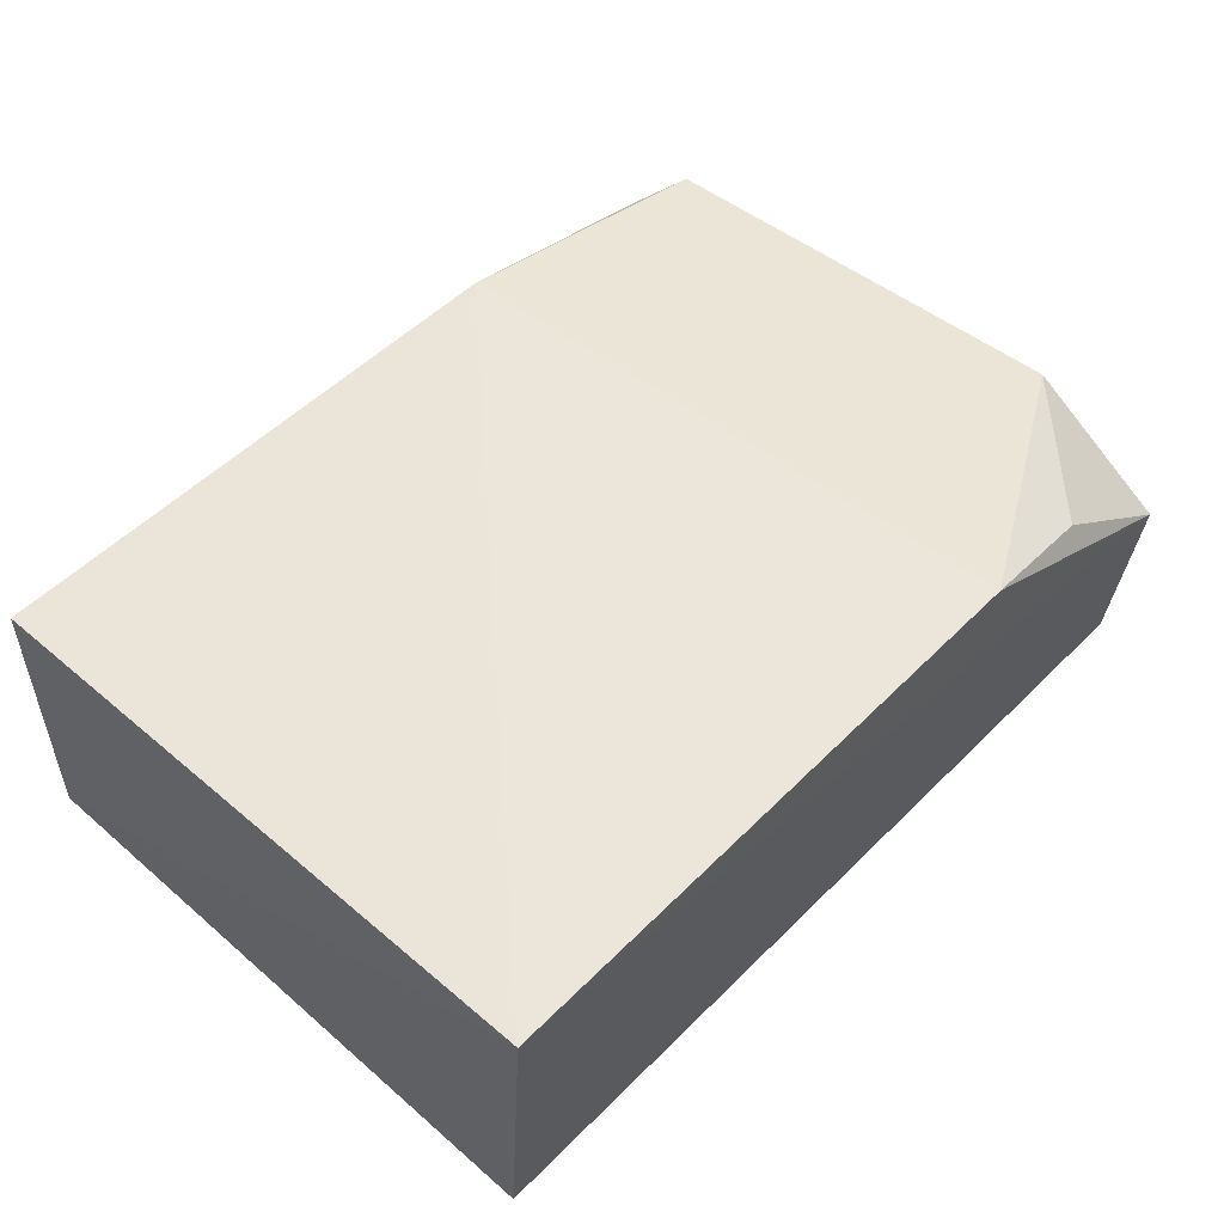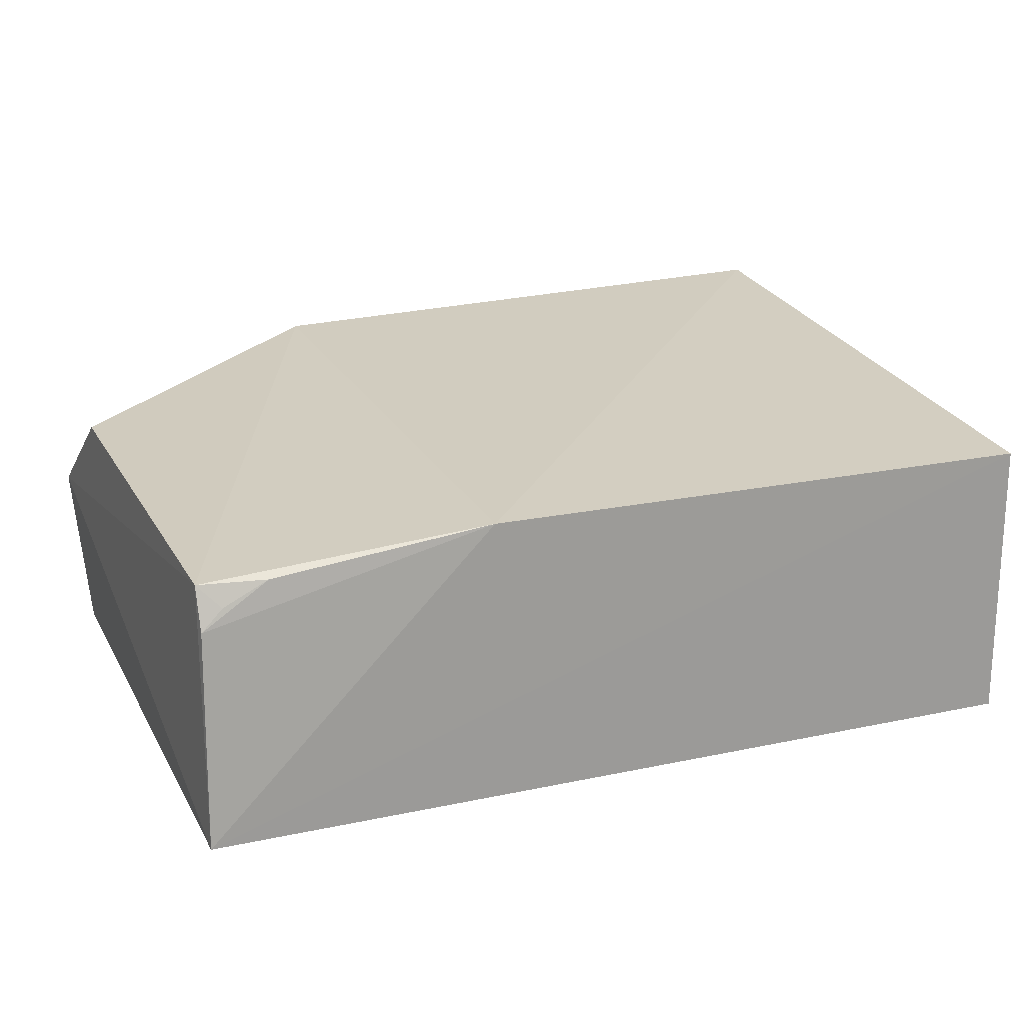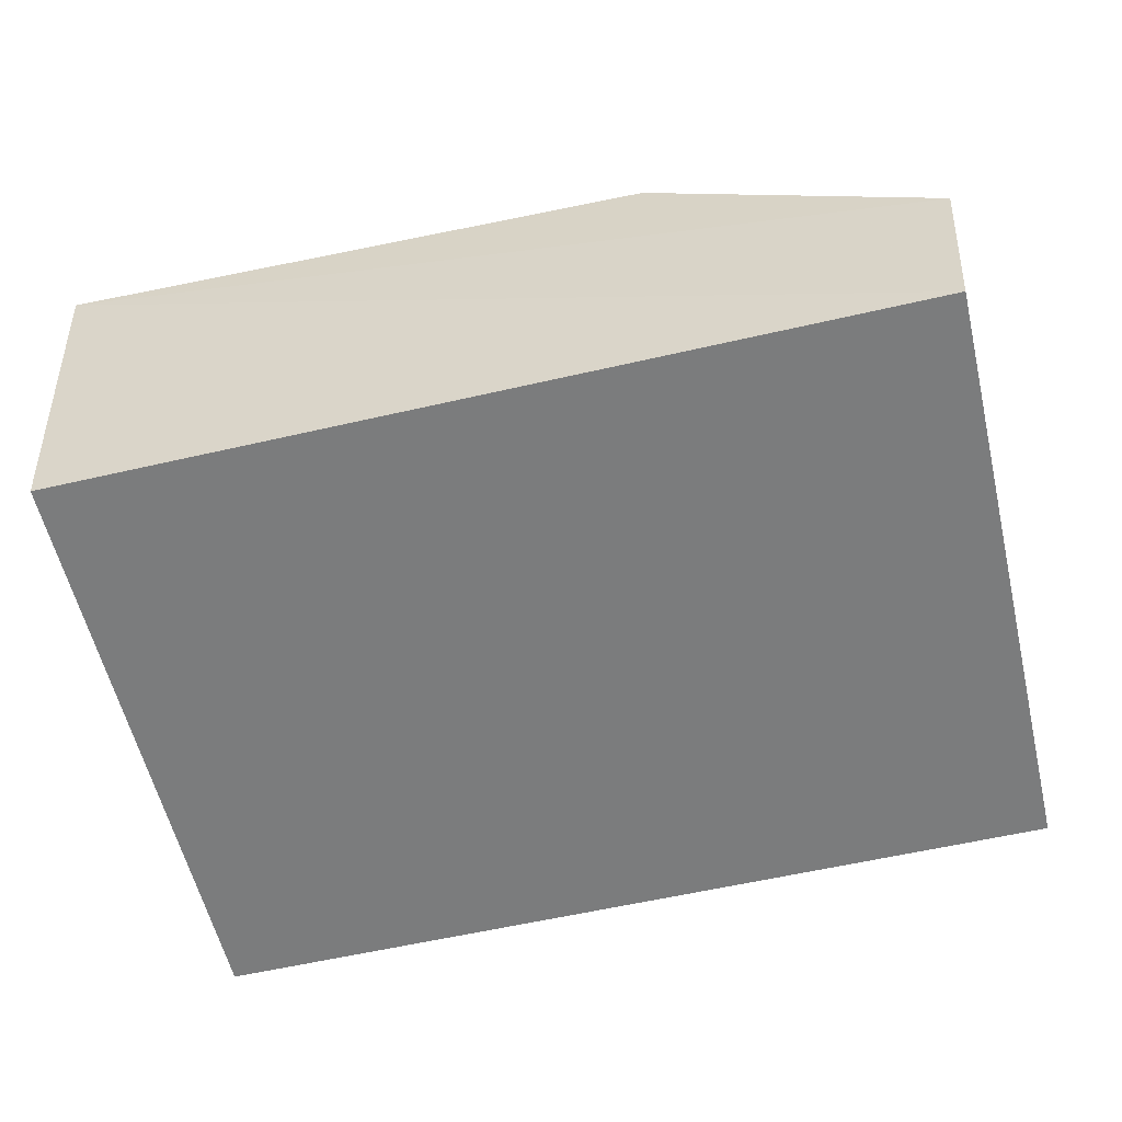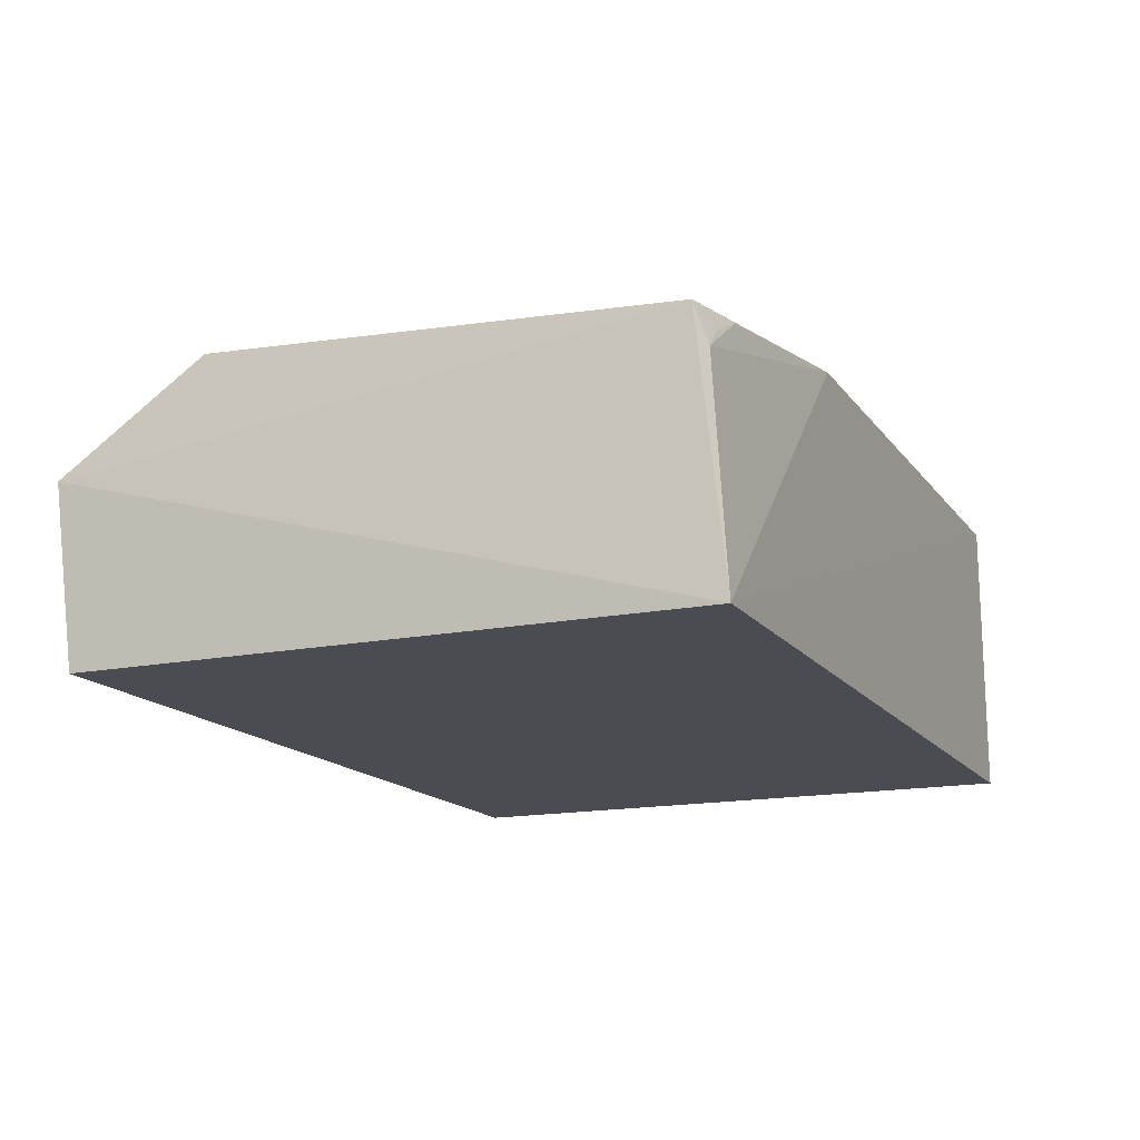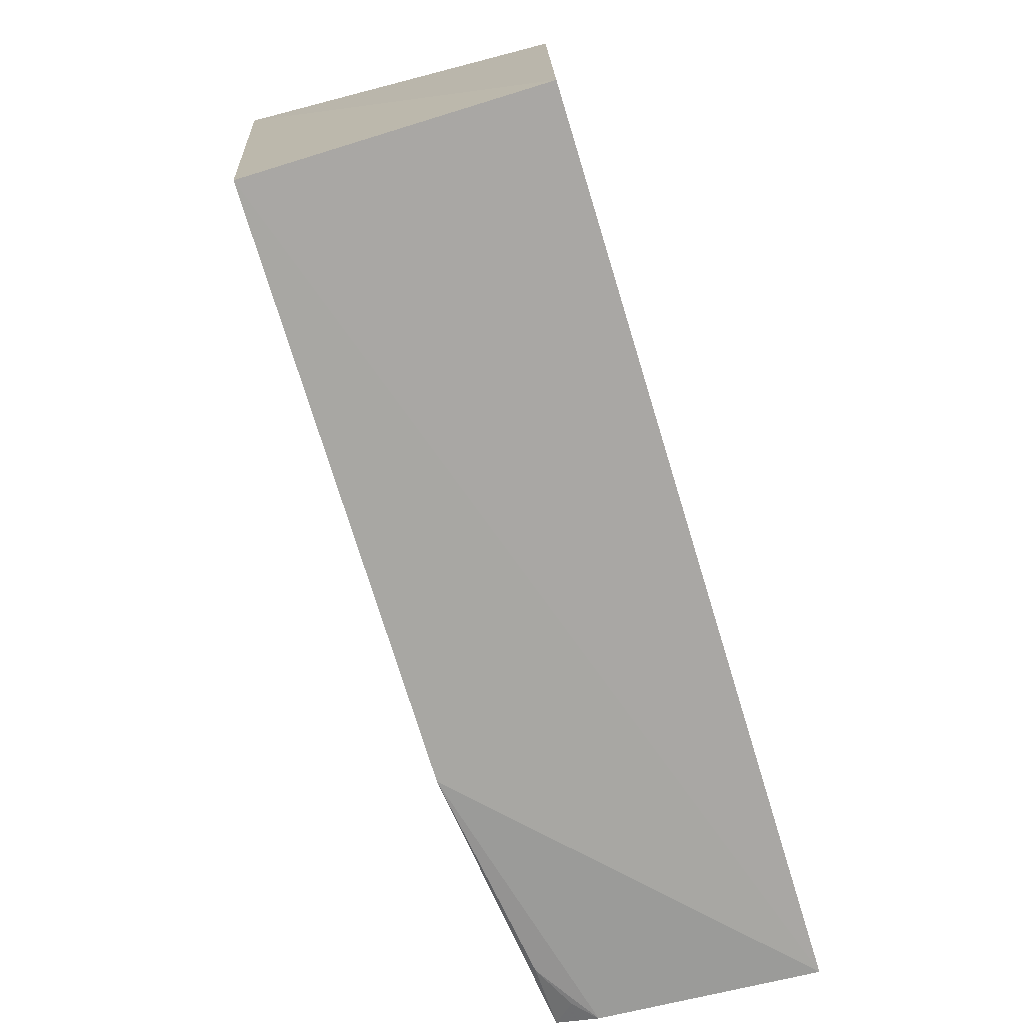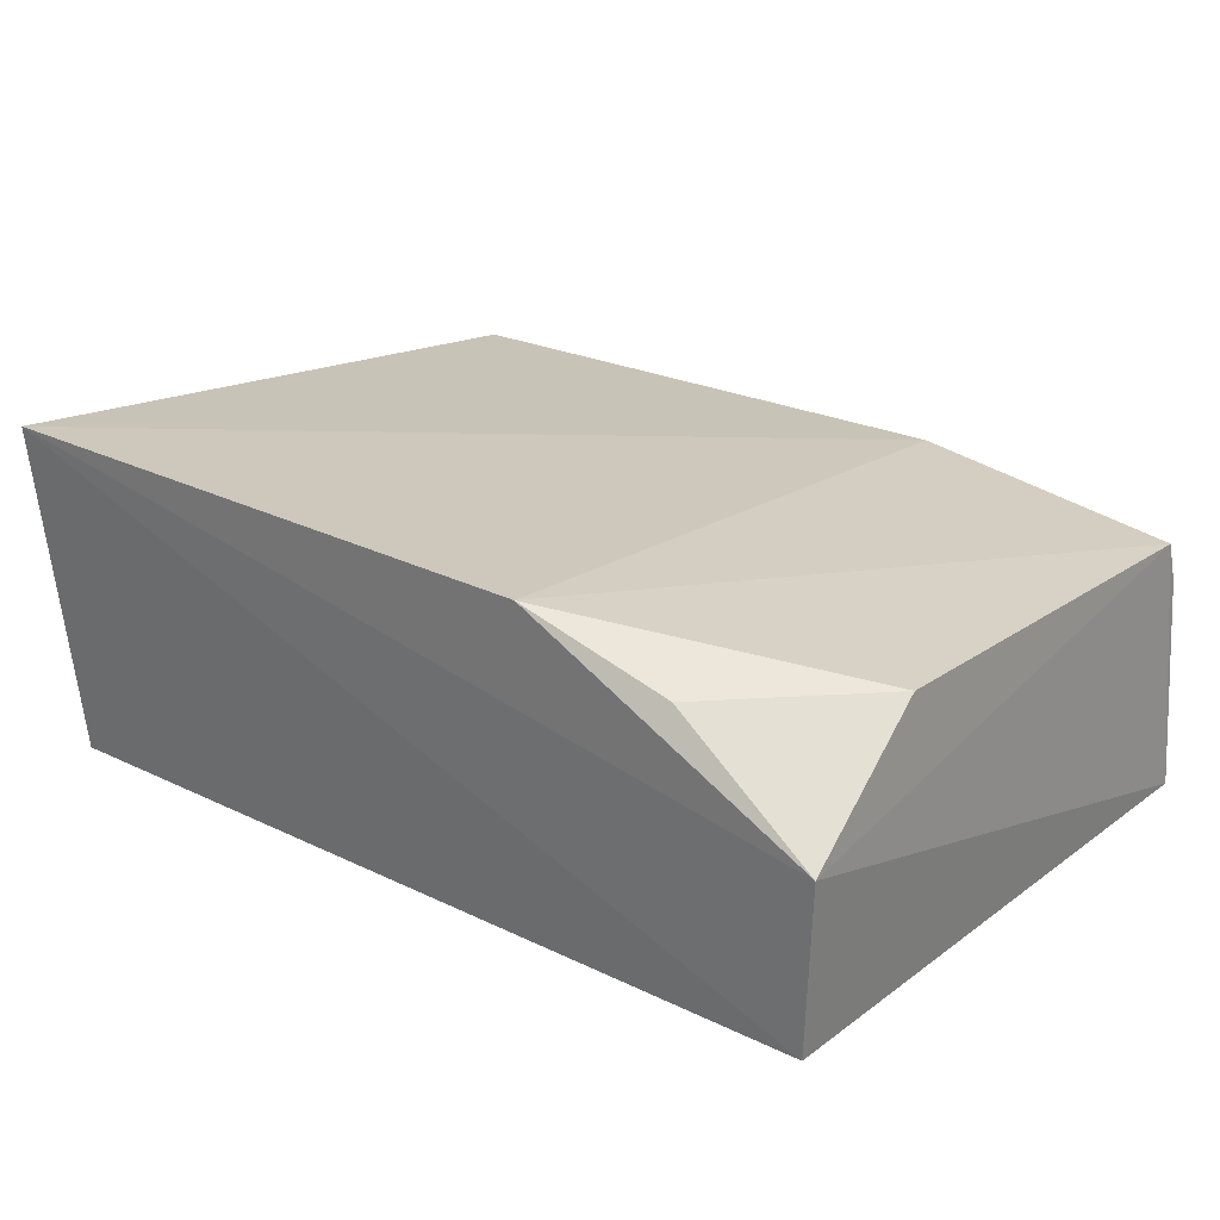
<metadata>
{"format":"obj","ext":"obj","renderer":"f3d","projection":"perspective","resolution":1024,"background":"white","views":[{"elev":52.1,"azim":-46.9,"up":"+Y"},{"elev":20.1,"azim":158.5,"up":"+Y"},{"elev":-58.6,"azim":13.4,"up":"+Y"},{"elev":-15.5,"azim":113.5,"up":"+Y"},{"elev":-74.8,"azim":-73.0,"up":"+Z"},{"elev":23.2,"azim":39.4,"up":"+Y"}]}
</metadata>
<code>
v 1269 1589 1266
v 1238 1238 1238
v 1238 1238 0
v -517.4 1822 2.333
v -544.4 1935 1306
v -517.7 1238 0
v 1226 1759 60.75
v -517.7 1238 1238
v 652.2 1822 4.464
v 685.1 1901 1288
v 1226 1674 31.15
v 1250 1797 978.7
v 1093 1762 32.62
v 978.2 1795 1250
v 1182 1716 35.29
f 1 2 3
f 5 2 1
f 6 3 2
f 6 4 3
f 6 5 4
f 7 1 3
f 8 6 2
f 8 2 5
f 8 5 6
f 9 3 4
f 9 4 5
f 10 5 1
f 10 9 5
f 10 7 9
f 11 7 3
f 11 3 9
f 12 1 7
f 12 7 10
f 13 11 9
f 13 9 7
f 14 12 10
f 14 10 1
f 14 1 12
f 15 13 7
f 15 7 11
f 15 11 13

</code>
